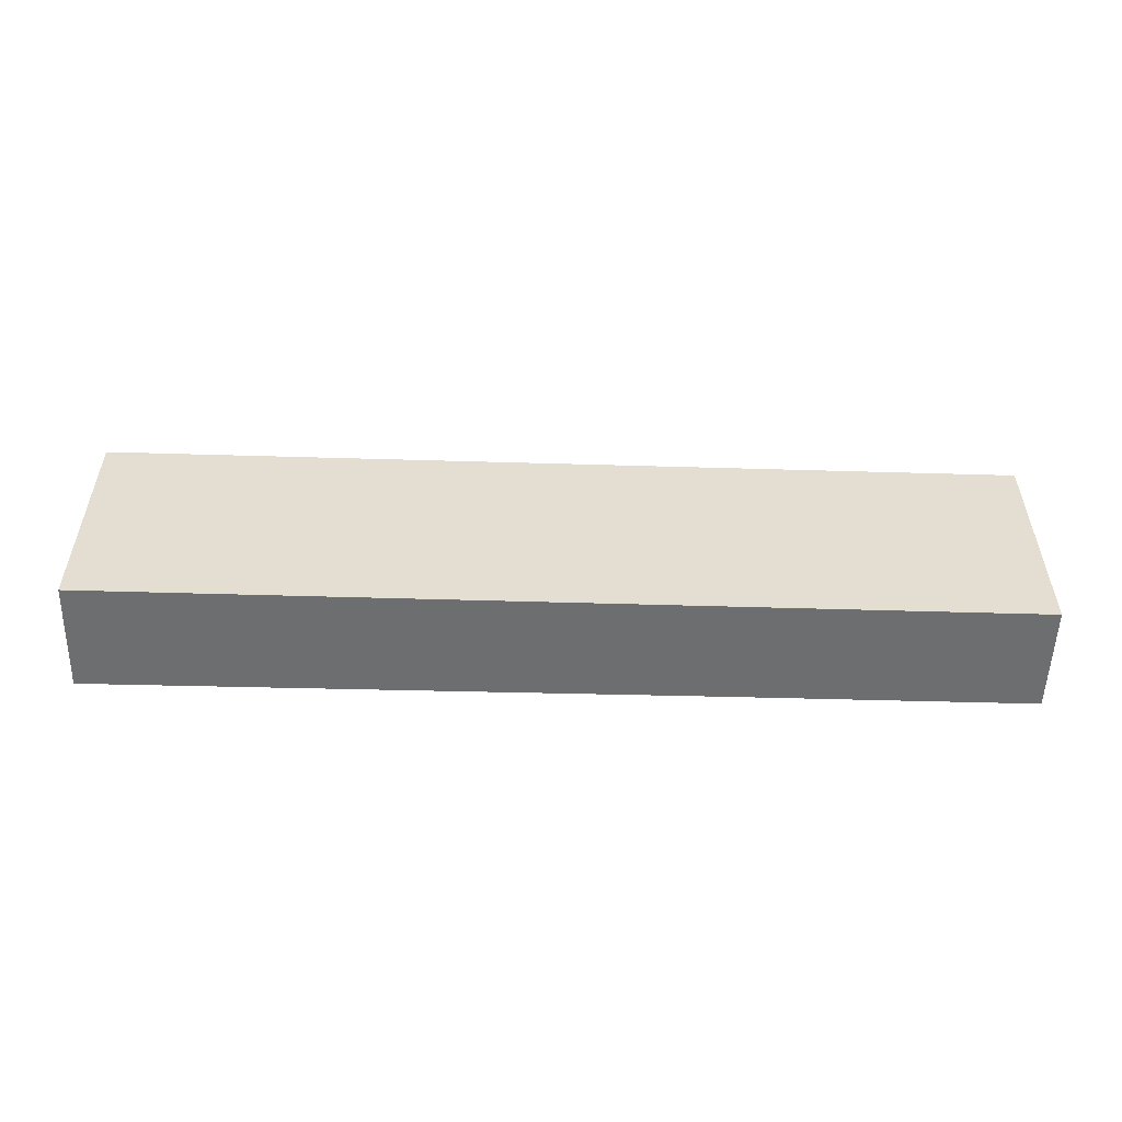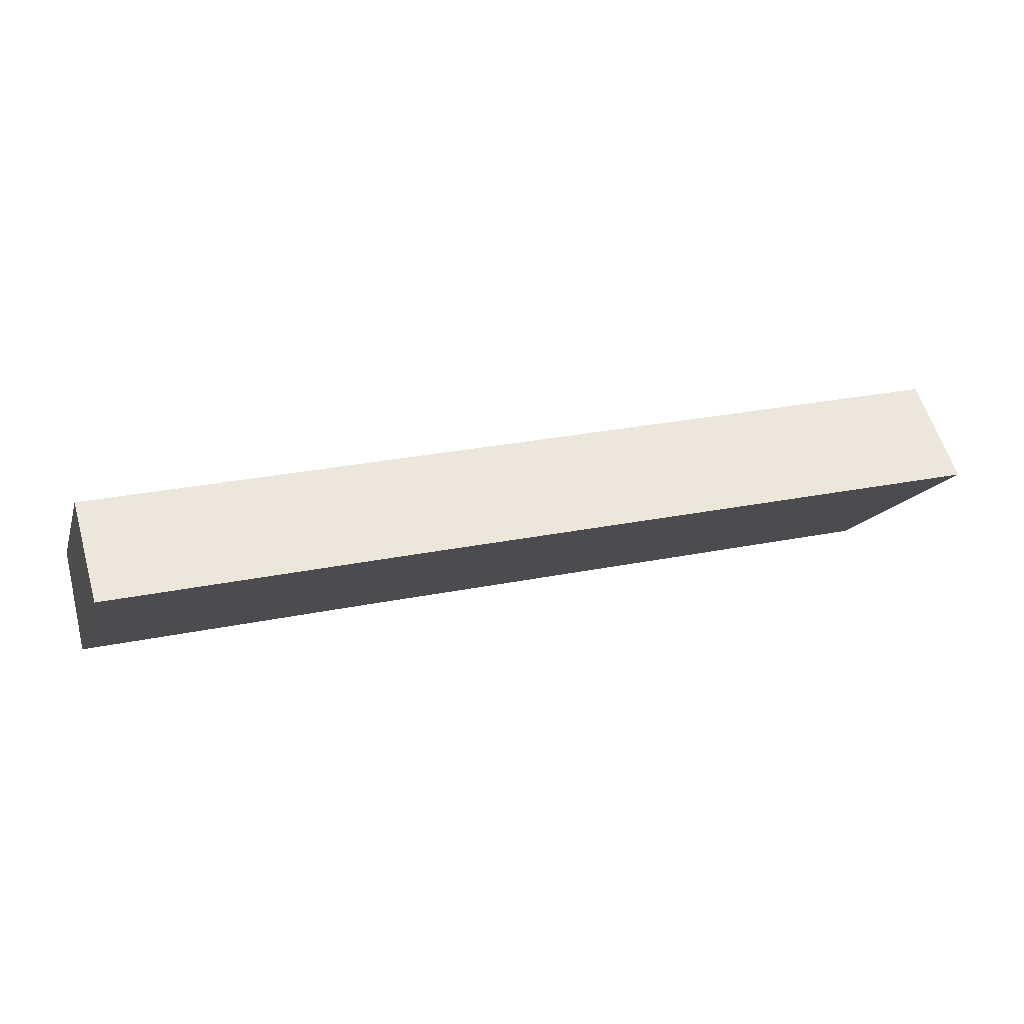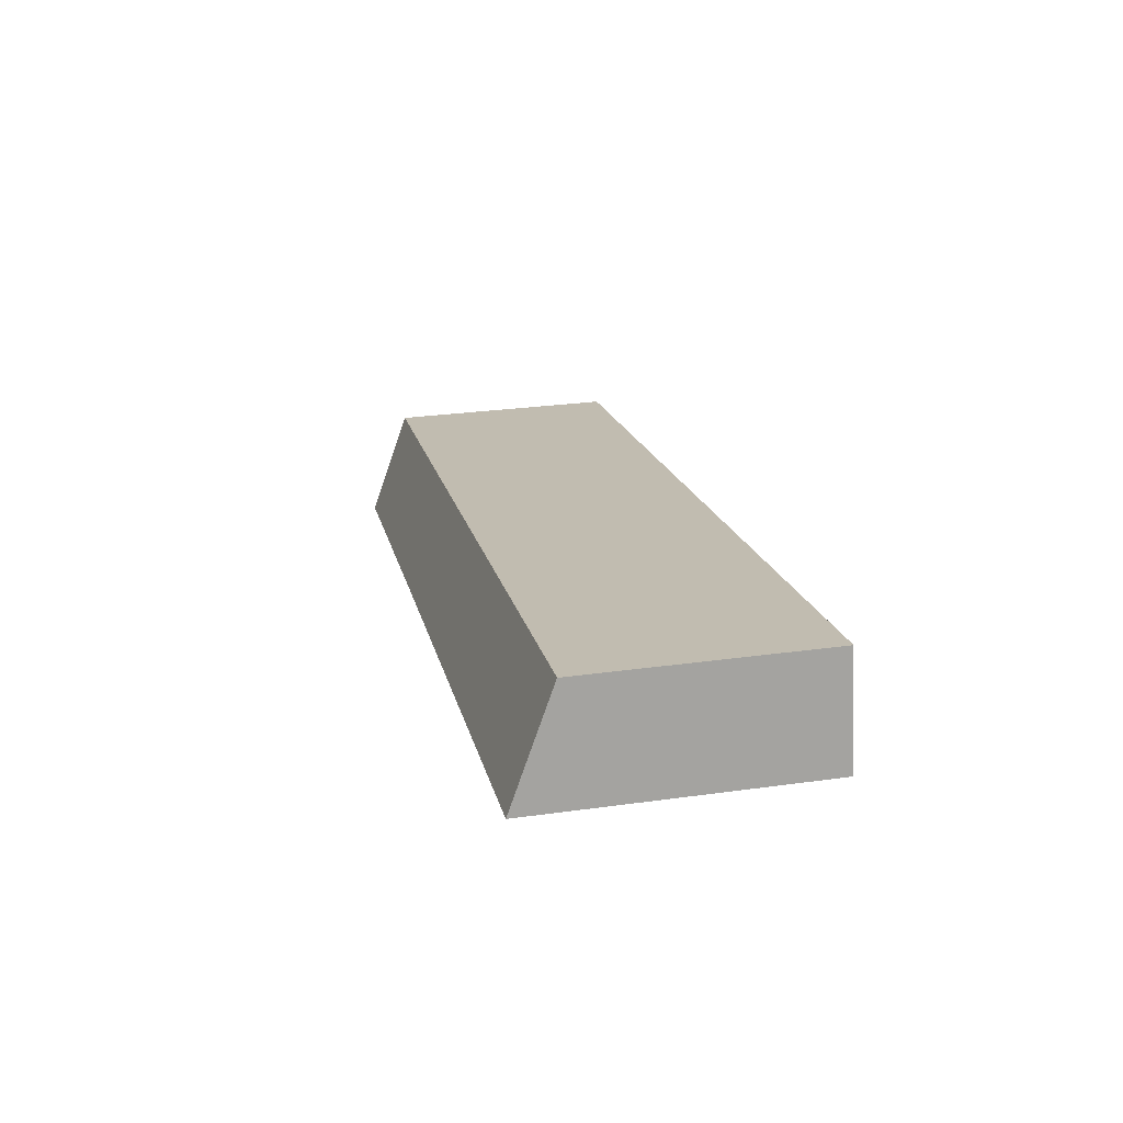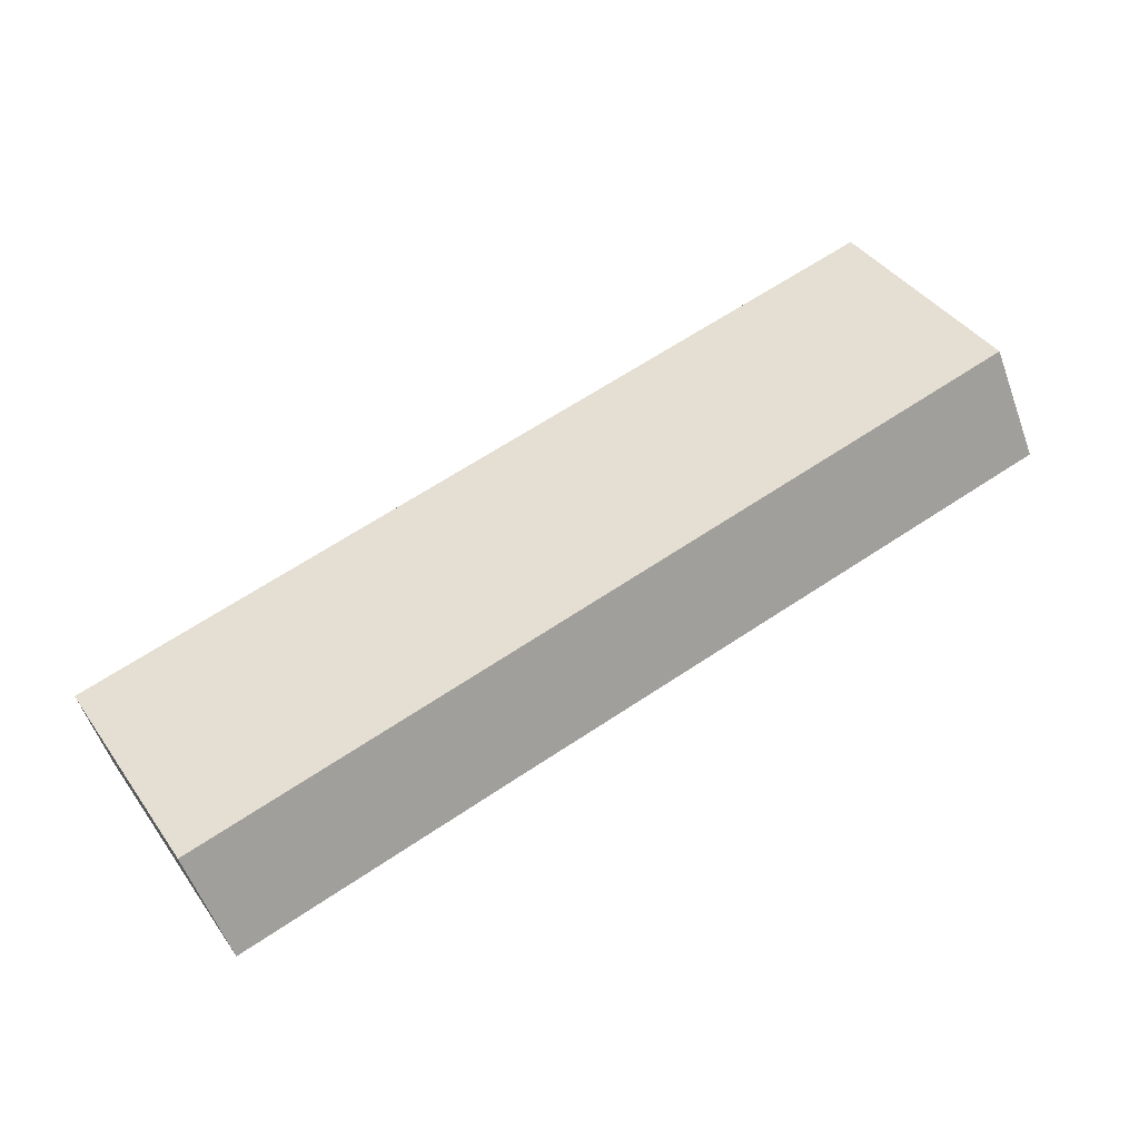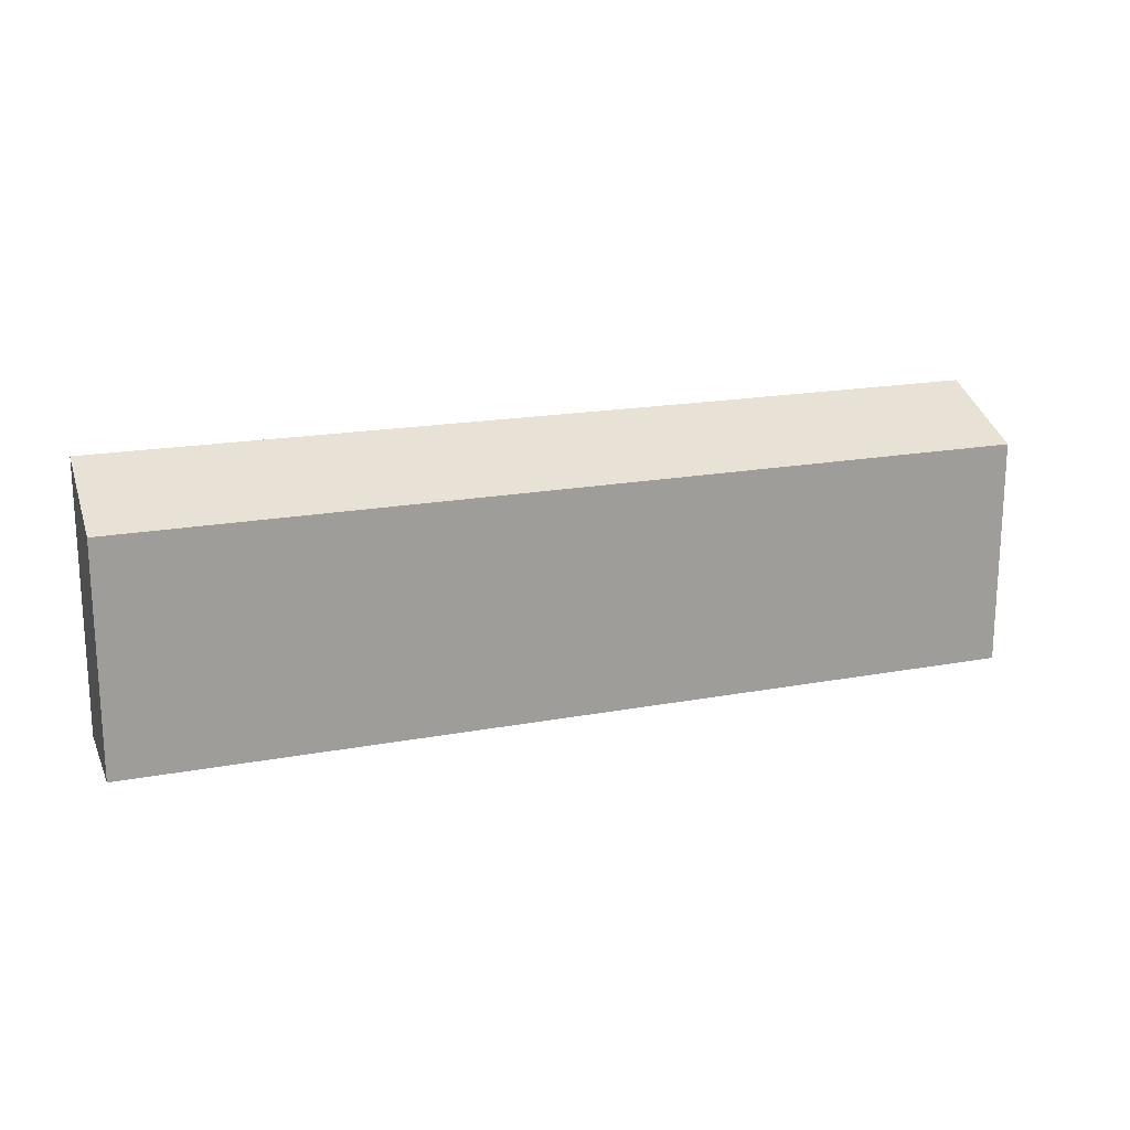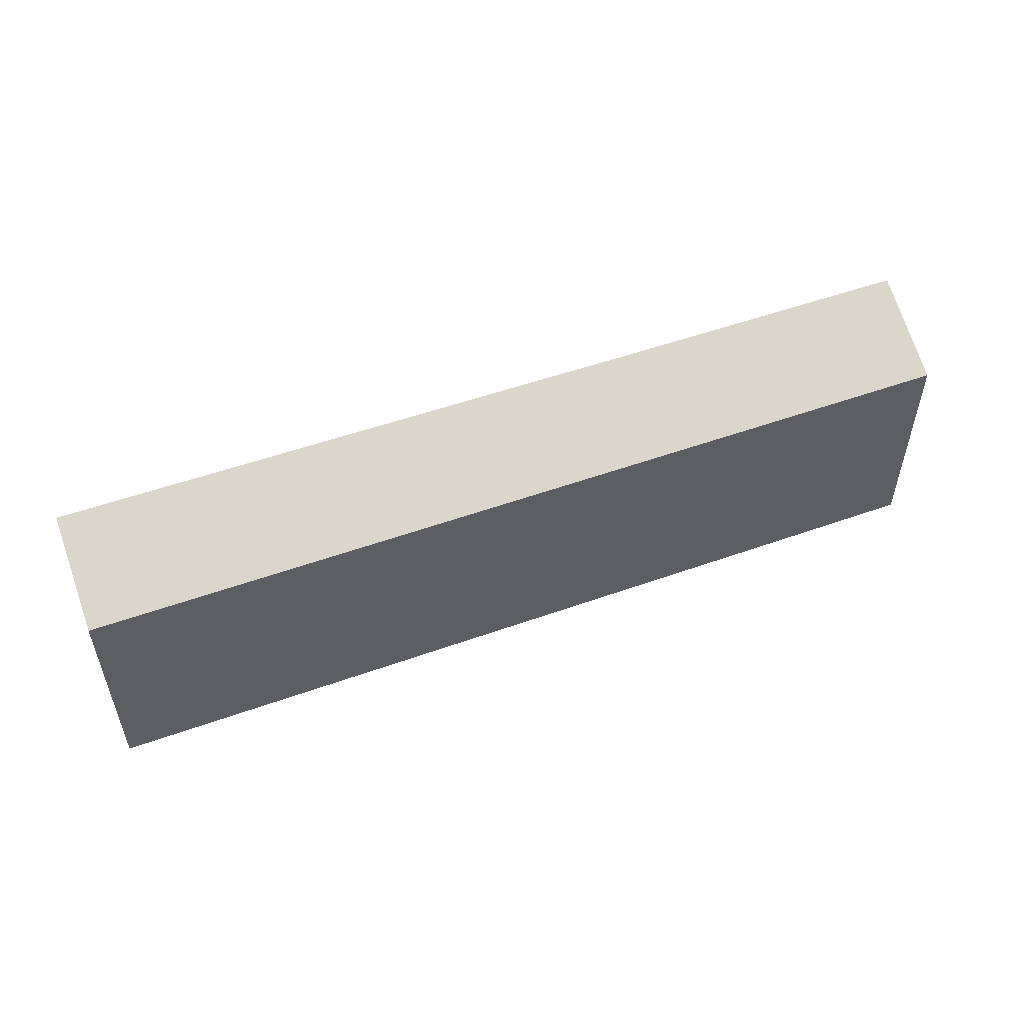
<metadata>
{"format":"obj","ext":"obj","renderer":"f3d","projection":"perspective","resolution":1024,"background":"white","views":[{"elev":-54.2,"azim":10.1,"up":"+Y"},{"elev":-13.7,"azim":164.7,"up":"+Z"},{"elev":28.7,"azim":-101.7,"up":"+Z"},{"elev":41.8,"azim":147.5,"up":"+Z"},{"elev":18.6,"azim":-7.9,"up":"+Y"},{"elev":53.4,"azim":-9.0,"up":"+Y"}]}
</metadata>
<code>
v  18.22 5.596 -3.759
v  0.432 4.723 2.19
v  18.67 4.723 -1.642
v  12.21 5.6 -2.506
v  0 5.623 3.443e-16
v  18.22 2.302e-16 -3.759
v  18.67 1.005e-16 -1.642
v  12.21 1.534e-16 -2.506
v  0 0 0
v  0.432 -1.341e-16 2.19
g defaultobject
f 1 2 3
f 2 1 4
f 2 4 5
f 3 6 1
f 6 3 7
f 6 4 1
f 4 6 8
f 4 8 5
f 5 8 9
f 9 2 5
f 2 9 10
f 10 3 2
f 3 10 7
f 10 6 7
f 6 10 8
f 8 10 9

</code>
